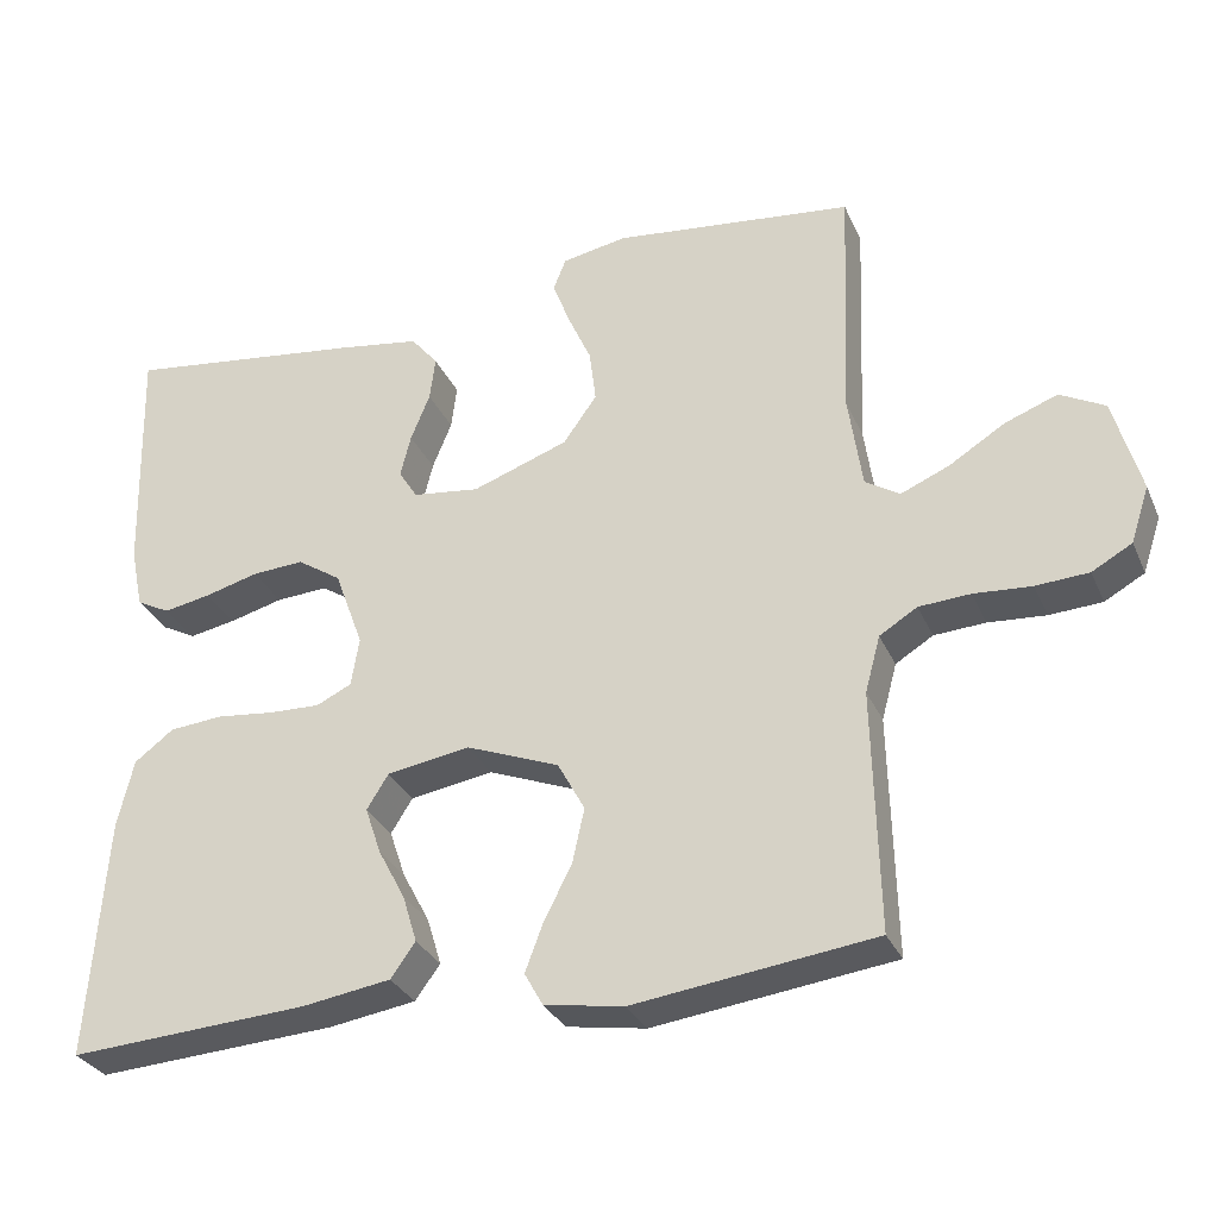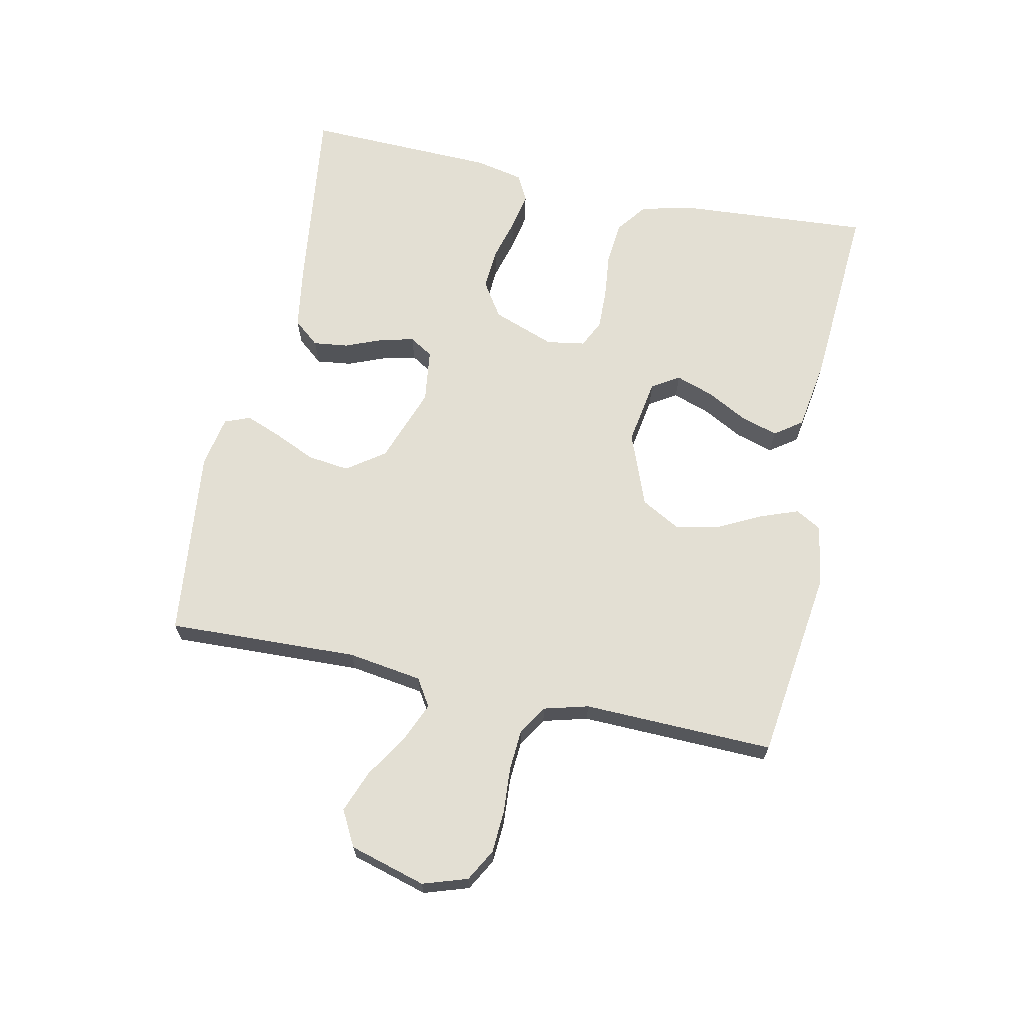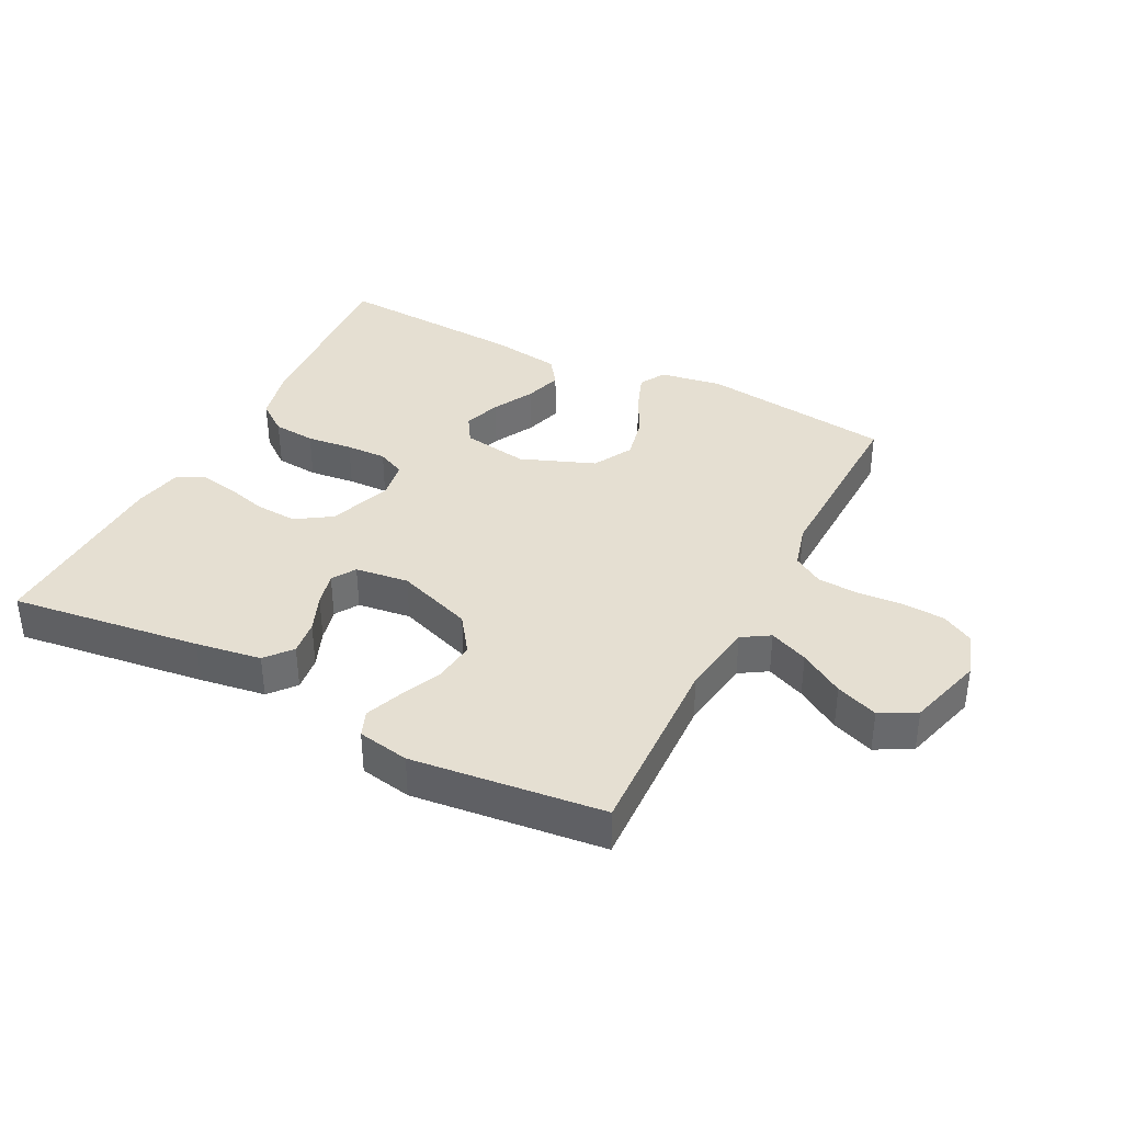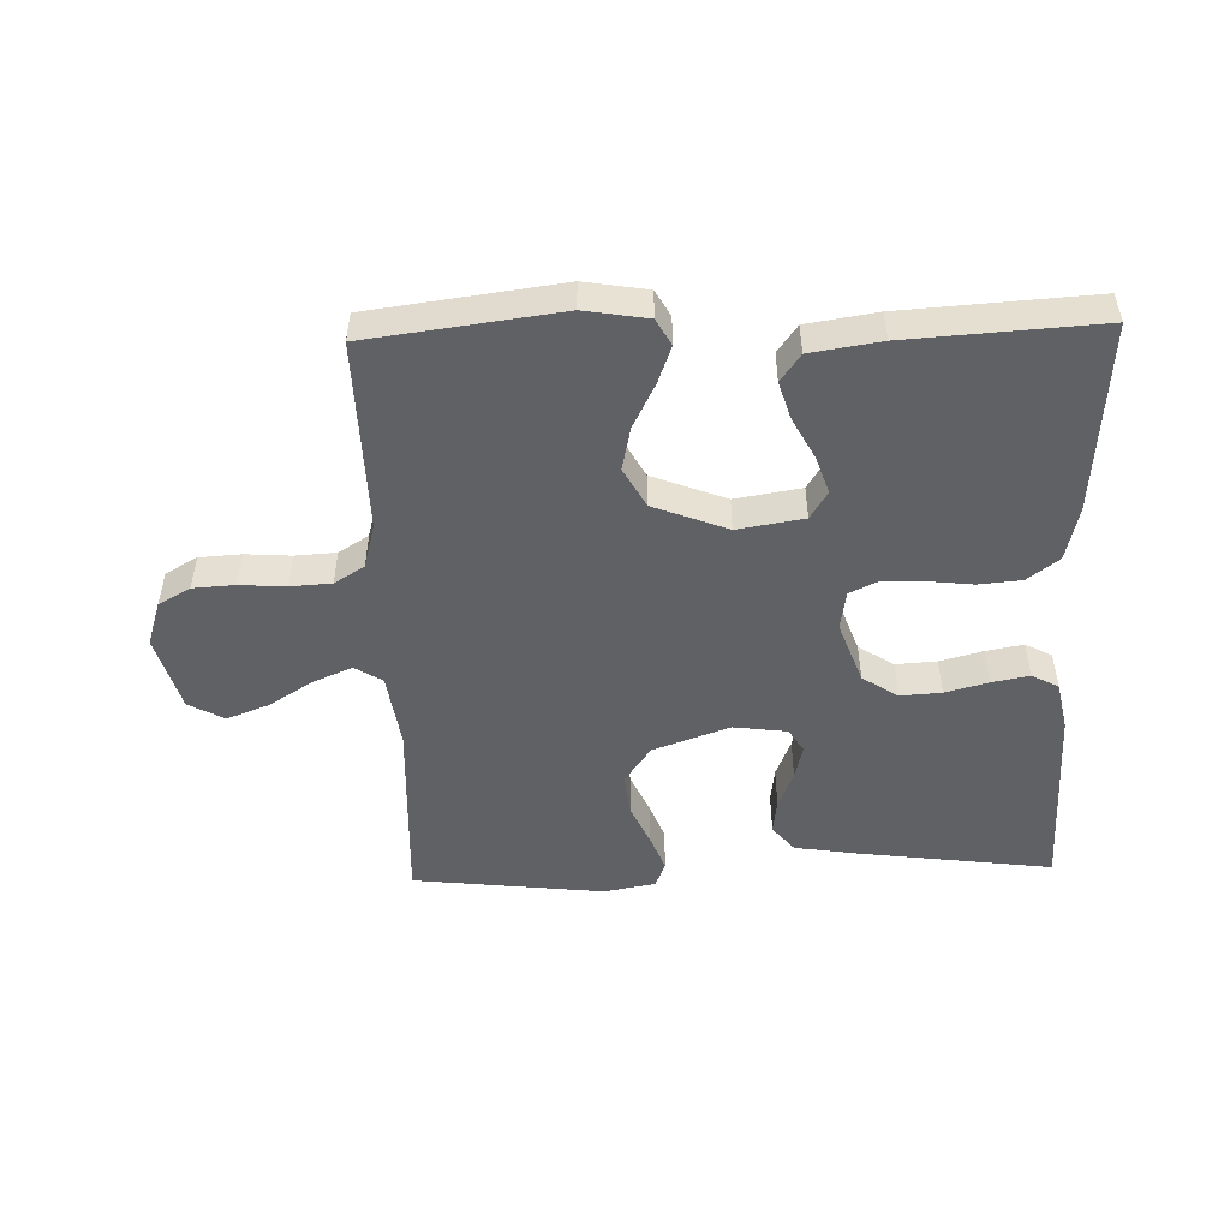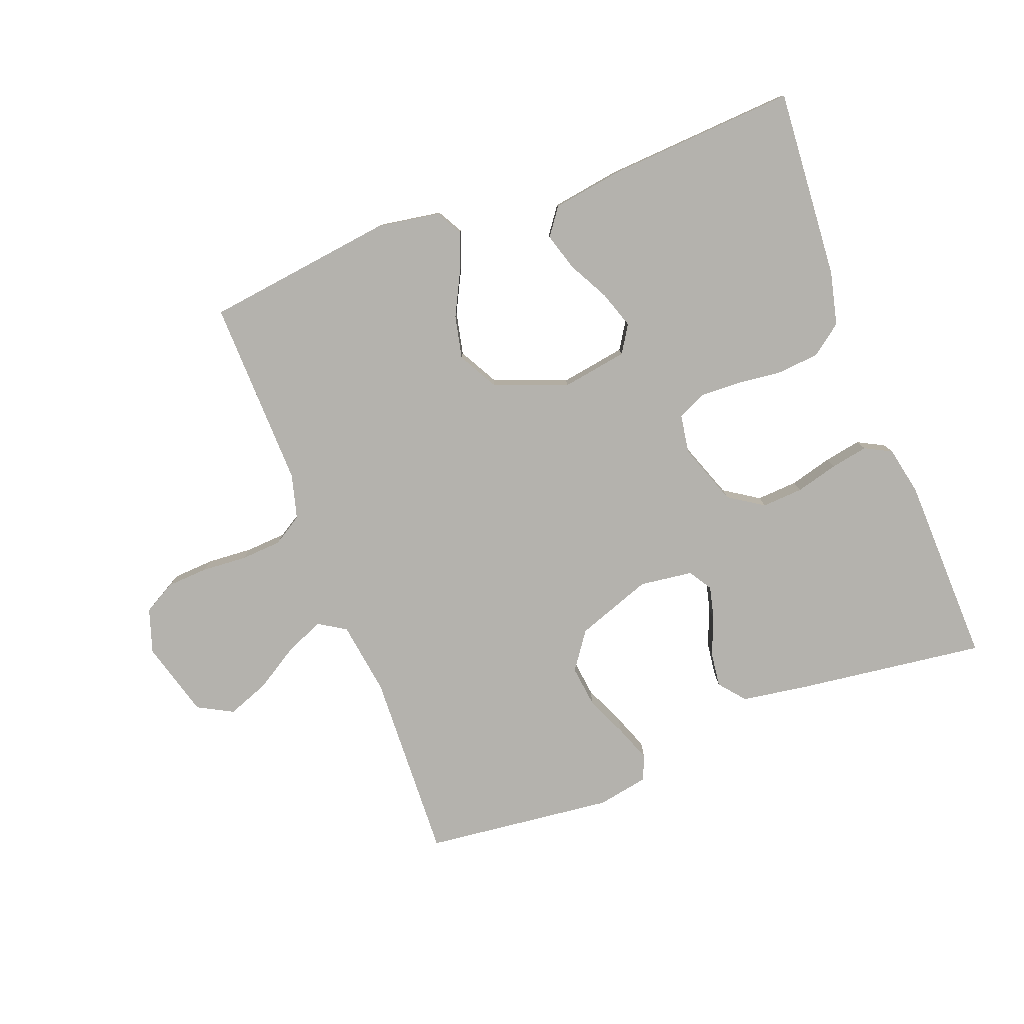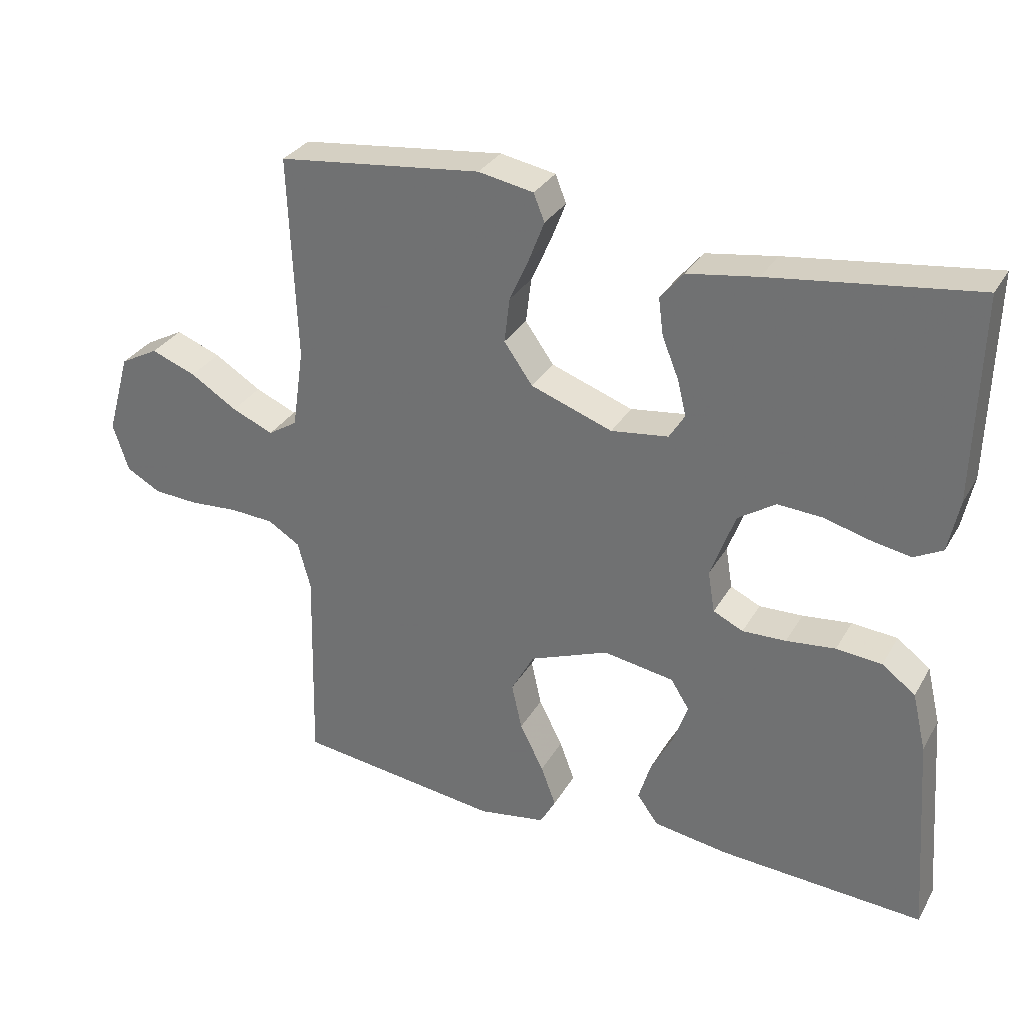
<metadata>
{"format":"obj","ext":"obj","renderer":"f3d","projection":"perspective","resolution":1024,"background":"white","views":[{"elev":-30.5,"azim":20.8,"up":"+Z"},{"elev":67.1,"azim":102.1,"up":"+Y"},{"elev":37.4,"azim":27.1,"up":"+Y"},{"elev":-50.3,"azim":-178.3,"up":"+Y"},{"elev":-79.5,"azim":-159.2,"up":"+Y"},{"elev":31.0,"azim":-154.7,"up":"+Z"}]}
</metadata>
<code>
v -0.5 0.07 0.5
v -0.2 0.07 0.461
v -0.097 0.07 0.445
v -0.063 0.07 0.404
v -0.07 0.07 0.349
v -0.094 0.07 0.29
v -0.107 0.07 0.237
v -0.084 0.07 0.2
v 0 0.07 0.189
v 0.12 0.07 0.232
v 0.162 0.07 0.291
v 0.154 0.07 0.357
v 0.125 0.07 0.422
v 0.103 0.07 0.479
v 0.119 0.07 0.519
v 0.2 0.07 0.534
v 0.5 0.07 0.5
v 0.488 0.07 0.2
v 0.505 0.07 0.083
v 0.548 0.07 0.056
v 0.609 0.07 0.082
v 0.678 0.07 0.125
v 0.744 0.07 0.15
v 0.8 0.07 0.12
v 0.834 0.07 0
v 0.811 0.07 -0.07
v 0.761 0.07 -0.098
v 0.695 0.07 -0.102
v 0.623 0.07 -0.097
v 0.559 0.07 -0.101
v 0.512 0.07 -0.13
v 0.493 0.07 -0.2
v 0.5 0.07 -0.5
v 0.2 0.07 -0.539
v 0.101 0.07 -0.523
v 0.078 0.07 -0.482
v 0.1 0.07 -0.423
v 0.135 0.07 -0.354
v 0.15 0.07 -0.286
v 0.116 0.07 -0.224
v 0 0.07 -0.179
v -0.104 0.07 -0.196
v -0.131 0.07 -0.239
v -0.111 0.07 -0.298
v -0.077 0.07 -0.362
v -0.059 0.07 -0.421
v -0.09 0.07 -0.464
v -0.2 0.07 -0.481
v -0.5 0.07 -0.5
v -0.478 0.07 -0.2
v -0.458 0.07 -0.115
v -0.409 0.07 -0.078
v -0.342 0.07 -0.072
v -0.27 0.07 -0.08
v -0.206 0.07 -0.082
v -0.162 0.07 -0.061
v -0.152 0.07 0
v -0.188 0.07 0.098
v -0.243 0.07 0.134
v -0.308 0.07 0.13
v -0.375 0.07 0.112
v -0.434 0.07 0.101
v -0.476 0.07 0.123
v -0.492 0.07 0.2
v -0.5 0 0.5
v -0.2 0 0.461
v -0.097 0 0.445
v -0.063 0 0.404
v -0.07 0 0.349
v -0.094 0 0.29
v -0.107 0 0.237
v -0.084 0 0.2
v 0 0 0.189
v 0.12 0 0.232
v 0.162 0 0.291
v 0.154 0 0.357
v 0.125 0 0.422
v 0.103 0 0.479
v 0.119 0 0.519
v 0.2 0 0.534
v 0.5 0 0.5
v 0.488 0 0.2
v 0.505 0 0.083
v 0.548 0 0.056
v 0.609 0 0.082
v 0.678 0 0.125
v 0.744 0 0.15
v 0.8 0 0.12
v 0.834 0 0
v 0.811 0 -0.07
v 0.761 0 -0.098
v 0.695 0 -0.102
v 0.623 0 -0.097
v 0.559 0 -0.101
v 0.512 0 -0.13
v 0.493 0 -0.2
v 0.5 0 -0.5
v 0.2 0 -0.539
v 0.101 0 -0.523
v 0.078 0 -0.482
v 0.1 0 -0.423
v 0.135 0 -0.354
v 0.15 0 -0.286
v 0.116 0 -0.224
v 0 0 -0.179
v -0.104 0 -0.196
v -0.131 0 -0.239
v -0.111 0 -0.298
v -0.077 0 -0.362
v -0.059 0 -0.421
v -0.09 0 -0.464
v -0.2 0 -0.481
v -0.5 0 -0.5
v -0.478 0 -0.2
v -0.458 0 -0.115
v -0.409 0 -0.078
v -0.342 0 -0.072
v -0.27 0 -0.08
v -0.206 0 -0.082
v -0.162 0 -0.061
v -0.152 0 0
v -0.188 0 0.098
v -0.243 0 0.134
v -0.308 0 0.13
v -0.375 0 0.112
v -0.434 0 0.101
v -0.476 0 0.123
v -0.492 0 0.2
f 4 5 6
f 3 4 6
f 2 3 6
f 1 2 6
f 64 1 6
f 63 64 6
f 62 63 6
f 61 62 6
f 60 61 6
f 59 60 6 7
f 58 59 7 8
f 57 58 8 9
f 56 57 9 10
f 52 53 54
f 51 52 54
f 50 51 54
f 49 50 54
f 48 49 54
f 47 48 54
f 46 47 54
f 45 46 54
f 44 45 54
f 43 44 54 55
f 42 43 55 56
f 36 37 38
f 35 36 38
f 34 35 38
f 33 34 38
f 32 33 38
f 31 32 38 39
f 30 31 39 40
f 27 28 29
f 26 27 29
f 25 26 29
f 24 25 29
f 23 24 29
f 22 23 29
f 21 22 29
f 20 21 29 30
f 30 40 41
f 20 30 41
f 19 20 41
f 16 17 18
f 15 16 18
f 14 15 18
f 13 14 18
f 12 13 18
f 11 12 18 19
f 42 56 10
f 41 42 10
f 19 41 10
f 10 11 19
f 70 69 68
f 70 68 67
f 70 67 66
f 70 66 65
f 70 65 128
f 70 128 127
f 70 127 126
f 70 126 125
f 70 125 124
f 71 70 124 123
f 72 71 123 122
f 73 72 122 121
f 74 73 121 120
f 118 117 116
f 118 116 115
f 118 115 114
f 118 114 113
f 118 113 112
f 118 112 111
f 118 111 110
f 118 110 109
f 118 109 108
f 119 118 108 107
f 120 119 107 106
f 102 101 100
f 102 100 99
f 102 99 98
f 102 98 97
f 102 97 96
f 103 102 96 95
f 104 103 95 94
f 93 92 91
f 93 91 90
f 93 90 89
f 93 89 88
f 93 88 87
f 93 87 86
f 93 86 85
f 94 93 85 84
f 105 104 94
f 105 94 84
f 105 84 83
f 82 81 80
f 82 80 79
f 82 79 78
f 82 78 77
f 82 77 76
f 83 82 76 75
f 74 120 106
f 74 106 105
f 74 105 83
f 83 75 74
f 1 65 66 2
f 2 66 67 3
f 3 67 68 4
f 4 68 69 5
f 5 69 70 6
f 6 70 71 7
f 7 71 72 8
f 8 72 73 9
f 9 73 74 10
f 10 74 75 11
f 11 75 76 12
f 12 76 77 13
f 13 77 78 14
f 14 78 79 15
f 15 79 80 16
f 16 80 81 17
f 17 81 82 18
f 18 82 83 19
f 19 83 84 20
f 20 84 85 21
f 21 85 86 22
f 22 86 87 23
f 23 87 88 24
f 24 88 89 25
f 25 89 90 26
f 26 90 91 27
f 27 91 92 28
f 28 92 93 29
f 29 93 94 30
f 30 94 95 31
f 31 95 96 32
f 32 96 97 33
f 33 97 98 34
f 34 98 99 35
f 35 99 100 36
f 36 100 101 37
f 37 101 102 38
f 38 102 103 39
f 39 103 104 40
f 40 104 105 41
f 41 105 106 42
f 42 106 107 43
f 43 107 108 44
f 44 108 109 45
f 45 109 110 46
f 46 110 111 47
f 47 111 112 48
f 48 112 113 49
f 49 113 114 50
f 50 114 115 51
f 51 115 116 52
f 52 116 117 53
f 53 117 118 54
f 54 118 119 55
f 55 119 120 56
f 56 120 121 57
f 57 121 122 58
f 58 122 123 59
f 59 123 124 60
f 60 124 125 61
f 61 125 126 62
f 62 126 127 63
f 63 127 128 64
f 64 128 65 1

</code>
